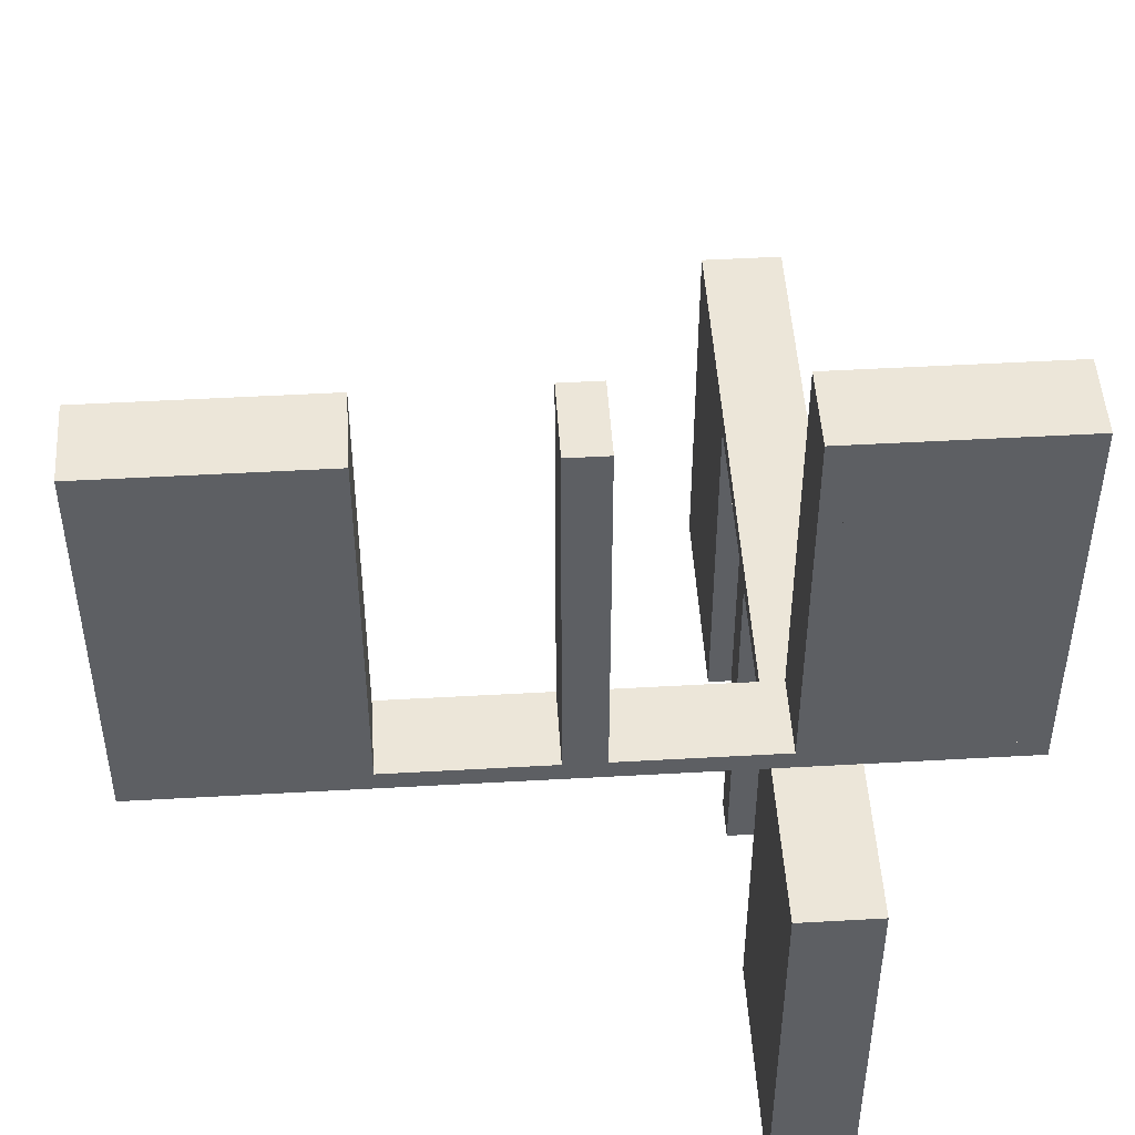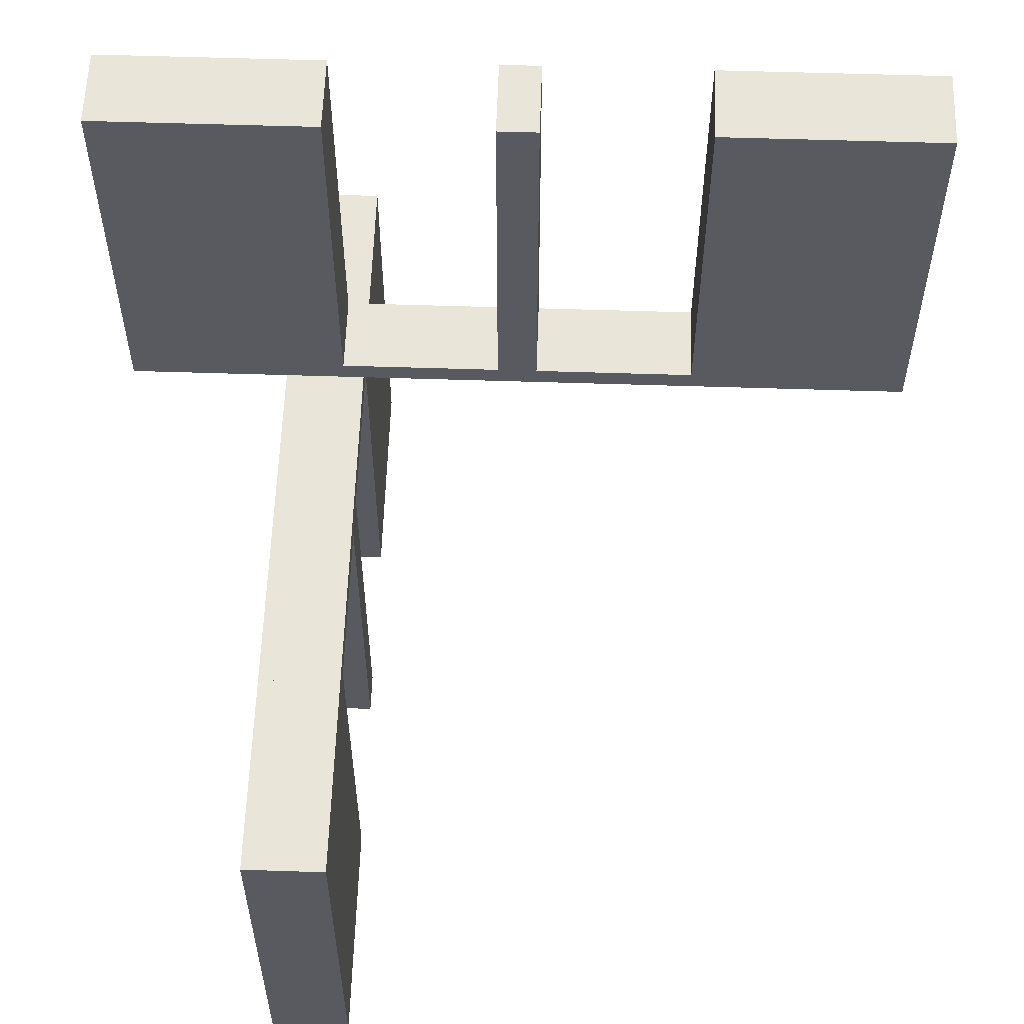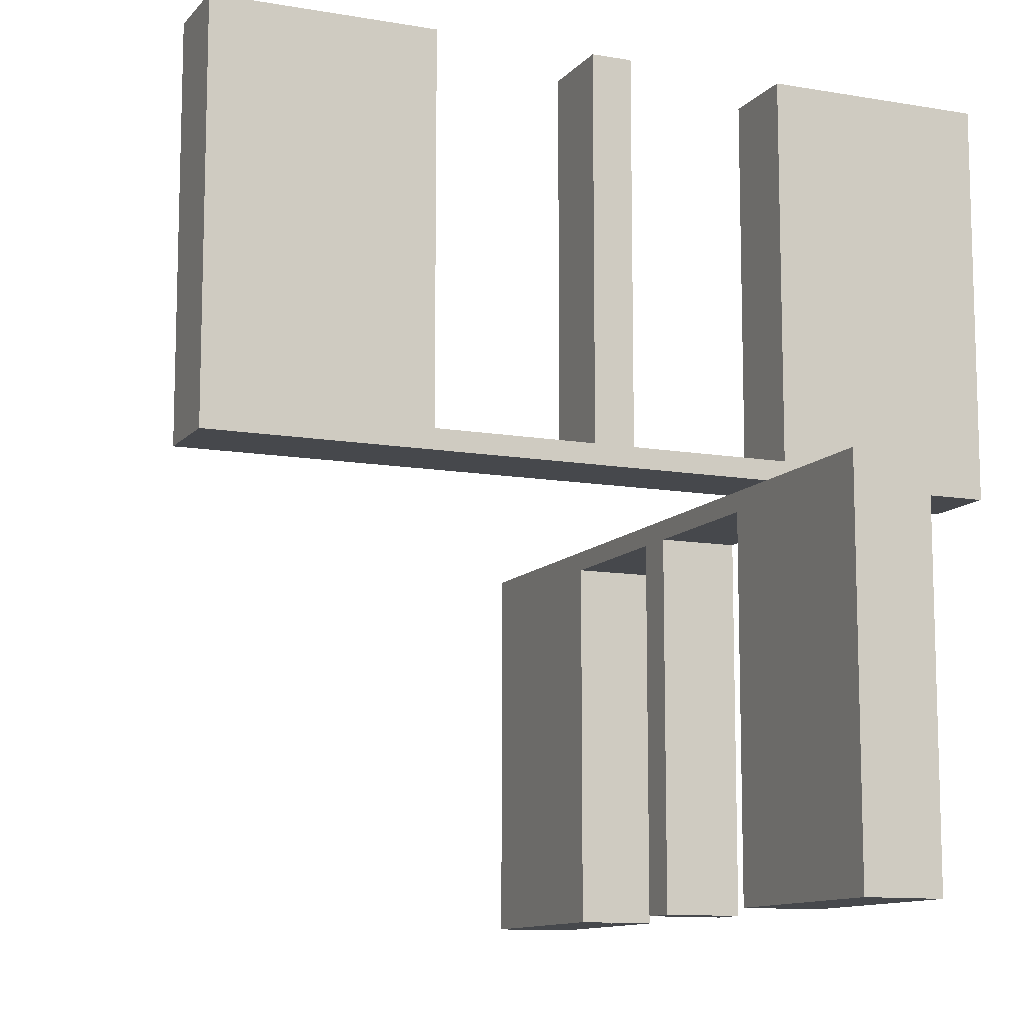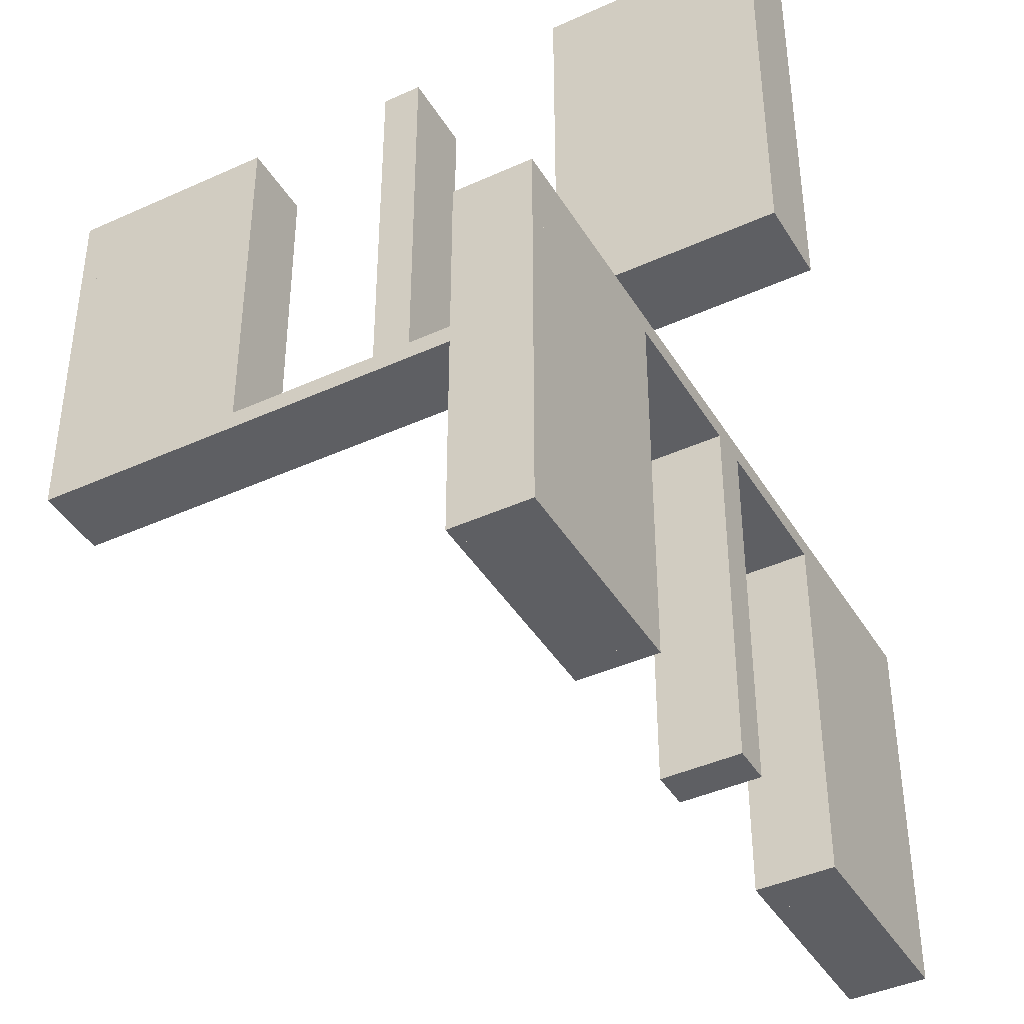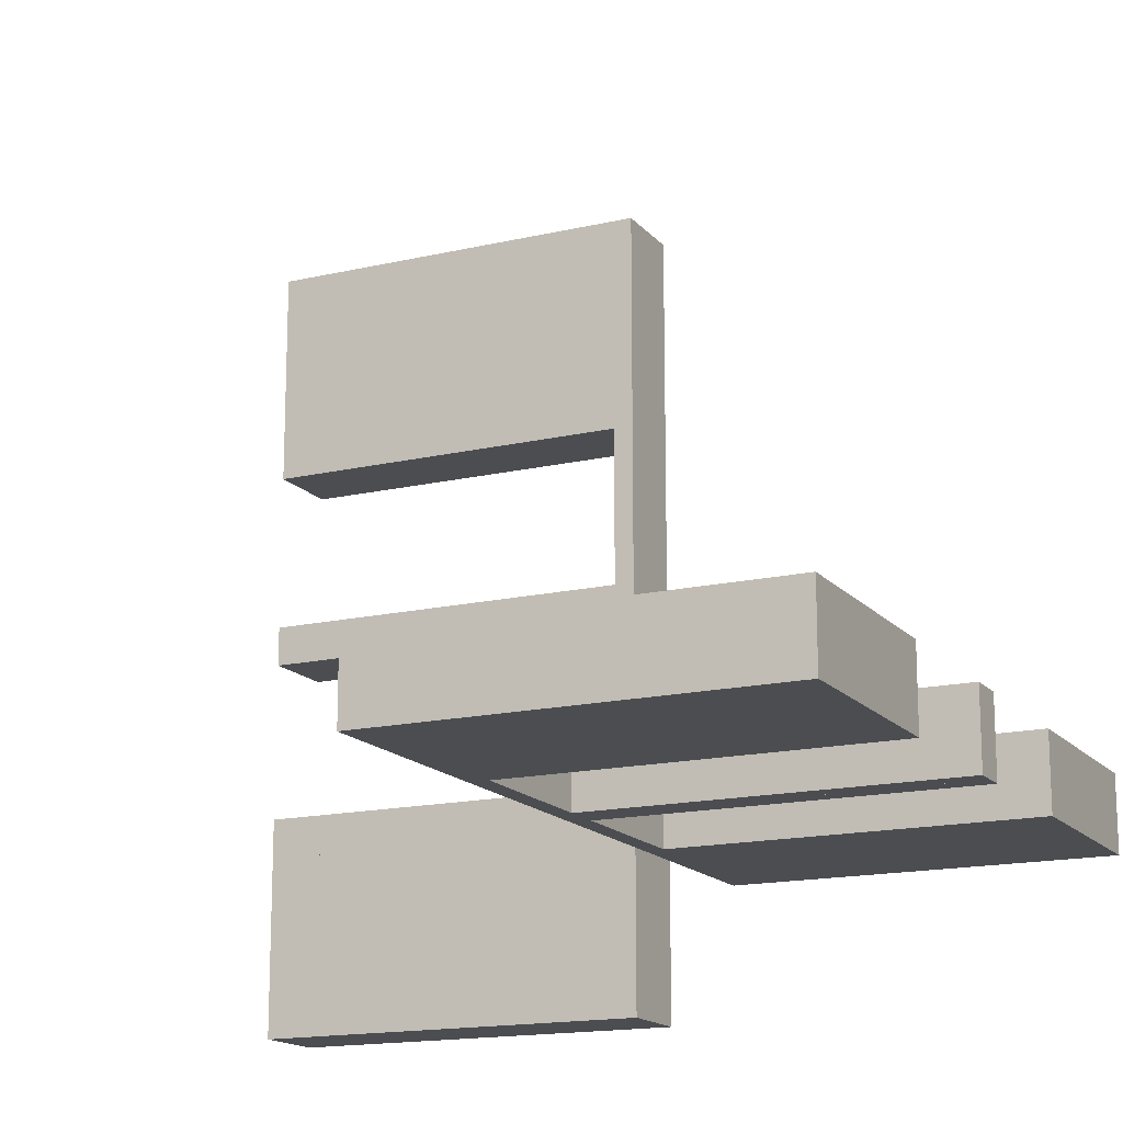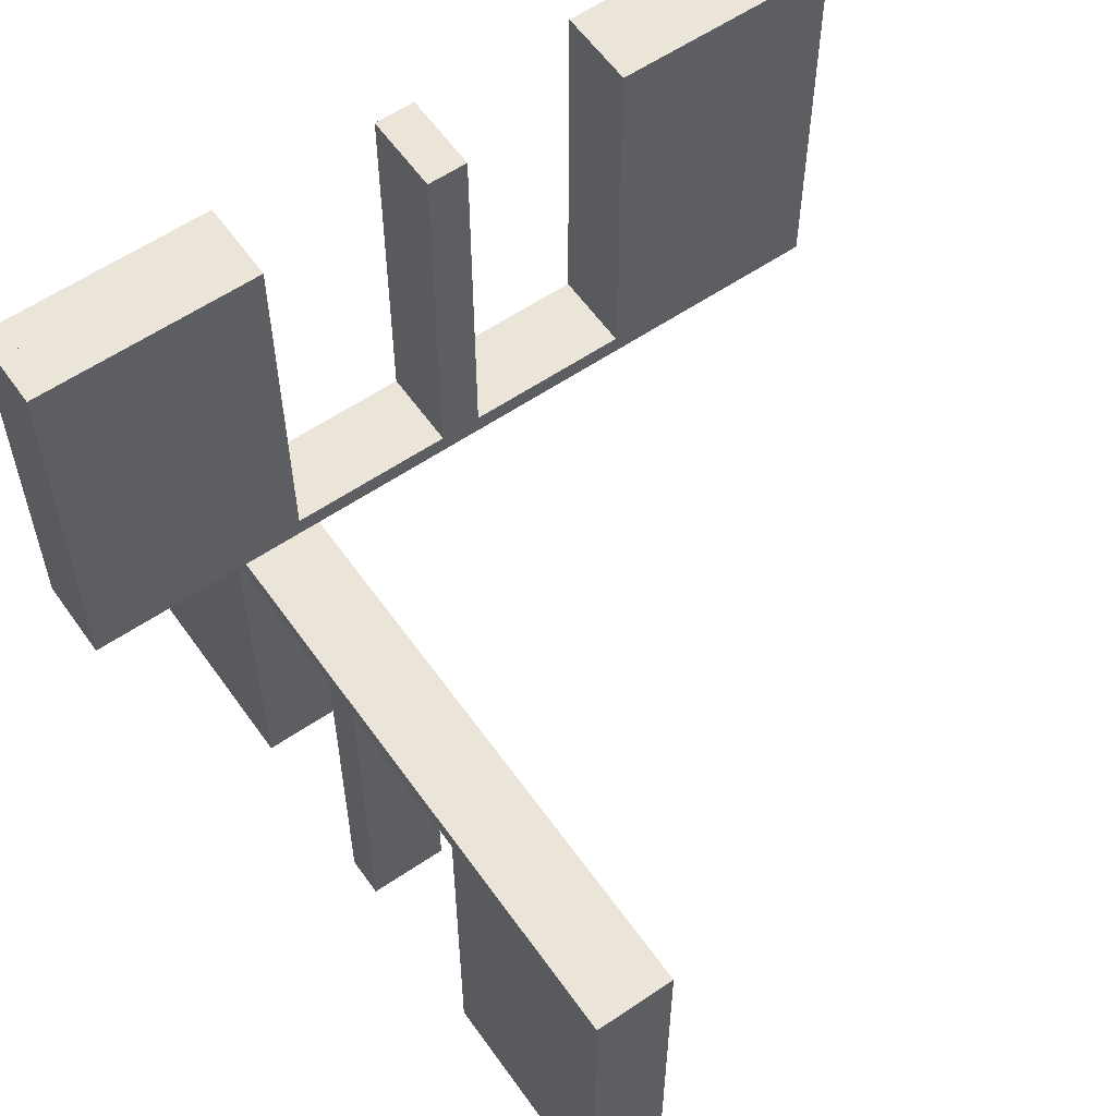
<metadata>
{"format":"obj","ext":"obj","renderer":"f3d","projection":"perspective","resolution":1024,"background":"white","views":[{"elev":48.8,"azim":-3.6,"up":"+Z"},{"elev":58.2,"azim":-178.1,"up":"+Z"},{"elev":-11.1,"azim":-23.4,"up":"+Z"},{"elev":-41.7,"azim":28.8,"up":"+Z"},{"elev":-15.9,"azim":-64.1,"up":"+Y"},{"elev":58.8,"azim":145.0,"up":"+Z"}]}
</metadata>
<code>
v 0 -0.2 0
v 0 -0.2 0.5
v 0 -0.3 0
v 0 -0.3 0.5
v 0.475 -0.2 0.5
v 0.475 -0.2 0.025
v 0.475 -0.3 0.5
v 0.475 -0.3 0.025
v 0.25 -0.2 0
v 0.25 -0.2 0.5
v 0.25 -0.3 0
v 0.25 -0.3 0.5
v -0.275 -0.2 0.5
v -0.275 -0.2 0.025
v -0.275 -0.3 0.5
v -0.275 -0.3 0.025
v -0.475 -0.2 0.5
v -0.475 -0.2 0.025
v -0.475 -0.3 0.5
v -0.475 -0.3 0.025
v 0.025 -0.2 0.5
v 0.025 -0.2 0.025
v 0.025 -0.3 0.5
v 0.025 -0.3 0.025
v -0.5 -0.2 0
v -0.5 -0.2 0.5
v -0.5 -0.3 0
v -0.5 -0.3 0.5
v 0.5 -0.2 0
v 0.5 -0.2 0.5
v 0.5 -0.3 0
v 0.5 -0.3 0.5
v -0.025 -0.2 0.5
v -0.025 -0.2 0.025
v -0.025 -0.3 0.5
v -0.025 -0.3 0.025
v 0.3 0 0
v 0.3 0 -0.5
v 0.3 -0.275 -0.025
v 0.3 -0.275 -0.5
v 0.3 -0.475 -0.025
v 0.3 -0.475 -0.5
v 0.3 -0.225 -0.025
v 0.3 -0.225 -0.5
v 0.3 0.25 0
v 0.3 0.25 -0.5
v 0.3 0.025 -0.025
v 0.3 0.025 -0.5
v 0.3 -0.5 0
v 0.3 -0.5 -0.5
v 0.3 0.5 0
v 0.3 0.5 -0.5
v 0.3 -0.025 -0.025
v 0.3 -0.025 -0.5
v 0.3 -0.25 0
v 0.3 -0.25 -0.5
v 0.3 0.225 -0.025
v 0.3 0.225 -0.5
v 0.3 0.475 -0.025
v 0.3 0.475 -0.5
v 0.3 0.275 -0.025
v 0.3 0.275 -0.5
v -0.225 -0.2 0.5
v -0.225 -0.2 0.025
v -0.225 -0.3 0.5
v -0.225 -0.3 0.025
v 0.275 -0.2 0.5
v 0.275 -0.2 0.025
v 0.275 -0.3 0.5
v 0.275 -0.3 0.025
v -0.25 -0.2 0
v -0.25 -0.2 0.5
v -0.25 -0.3 0
v -0.25 -0.3 0.5
v 0.225 -0.2 0.5
v 0.225 -0.2 0.025
v 0.225 -0.3 0.5
v 0.225 -0.3 0.025
v 0.2 0 0
v 0.2 0 -0.5
v 0.2 -0.275 -0.025
v 0.2 -0.275 -0.5
v 0.2 -0.475 -0.025
v 0.2 -0.475 -0.5
v 0.2 -0.225 -0.025
v 0.2 -0.225 -0.5
v 0.2 0.25 0
v 0.2 0.25 -0.5
v 0.2 0.025 -0.025
v 0.2 0.025 -0.5
v 0.2 -0.5 0
v 0.2 -0.5 -0.5
v 0.2 0.5 0
v 0.2 0.5 -0.5
v 0.2 -0.025 -0.025
v 0.2 -0.025 -0.5
v 0.2 -0.25 0
v 0.2 -0.25 -0.5
v 0.2 0.225 -0.025
v 0.2 0.225 -0.5
v 0.2 0.475 -0.025
v 0.2 0.475 -0.5
v 0.2 0.275 -0.025
v 0.2 0.275 -0.5
f 16 20 18
f 14 18 17
f 20 19 17
f 15 16 14
f 16 15 19
f 19 15 13
f 16 18 14
f 14 17 13
f 20 17 18
f 15 14 13
f 16 19 20
f 19 13 17
f 14 13 17
f 14 17 18
f 73 71 1
f 36 34 64
f 63 64 72
f 34 71 64
f 34 33 2
f 71 34 1
f 74 72 71
f 3 1 2
f 35 33 34
f 66 64 63
f 65 74 66
f 36 66 73
f 36 3 4
f 73 3 36
f 33 35 4
f 72 74 65
f 73 1 3
f 36 64 66
f 64 71 72
f 34 2 1
f 74 71 73
f 3 2 4
f 35 34 36
f 66 63 65
f 74 73 66
f 36 4 35
f 33 4 2
f 72 65 63
f 27 25 71
f 16 14 18
f 17 18 26
f 14 25 18
f 14 13 72
f 25 14 71
f 28 26 25
f 73 71 72
f 15 13 14
f 20 18 17
f 19 28 20
f 16 20 27
f 16 73 74
f 27 73 16
f 13 15 74
f 26 28 19
f 27 71 73
f 16 18 20
f 18 25 26
f 14 72 71
f 28 25 27
f 73 72 74
f 15 14 16
f 20 17 19
f 28 27 20
f 16 74 15
f 13 74 72
f 26 19 17
f 50 49 41
f 55 41 49
f 55 56 39
f 41 55 39
f 91 49 50
f 97 55 49
f 98 56 55
f 81 39 40
f 83 41 39
f 84 42 41
f 92 84 83
f 97 91 83
f 97 81 98
f 83 81 97
f 50 42 84
f 40 56 98
f 50 41 42
f 56 40 39
f 91 50 92
f 97 49 91
f 98 55 97
f 81 40 82
f 83 39 81
f 84 41 83
f 92 83 91
f 81 82 98
f 50 84 92
f 40 98 82
f 56 55 43
f 37 43 55
f 37 38 53
f 43 37 53
f 97 55 56
f 79 37 55
f 80 38 37
f 95 53 54
f 85 43 53
f 86 44 43
f 98 86 85
f 79 97 85
f 79 95 80
f 85 95 79
f 56 44 86
f 54 38 80
f 56 43 44
f 38 54 53
f 97 56 98
f 79 55 97
f 80 37 79
f 95 54 96
f 85 53 95
f 86 43 85
f 98 85 97
f 95 96 80
f 56 86 98
f 54 80 96
f 40 39 41
f 40 41 42
f 40 42 41
f 83 81 39
f 84 83 41
f 81 82 40
f 82 81 83
f 84 42 40
f 40 41 39
f 83 39 41
f 84 41 42
f 81 40 39
f 82 83 84
f 84 40 82
f 67 5 6
f 8 70 68
f 7 8 6
f 70 69 67
f 69 70 8
f 7 5 67
f 67 6 68
f 8 68 6
f 7 6 5
f 70 67 68
f 69 8 7
f 7 67 69
f 67 68 6
f 67 6 5
f 10 9 76
f 1 76 9
f 1 2 22
f 76 1 22
f 11 9 10
f 3 1 9
f 4 2 1
f 24 22 21
f 78 76 22
f 77 75 76
f 12 77 78
f 3 11 78
f 3 24 4
f 78 24 3
f 10 75 77
f 21 2 4
f 10 76 75
f 2 21 22
f 11 10 12
f 3 9 11
f 4 1 3
f 24 21 23
f 78 22 24
f 77 76 78
f 12 78 11
f 24 23 4
f 10 77 12
f 21 4 23
f 30 29 6
f 9 6 29
f 9 10 68
f 6 9 68
f 31 29 30
f 11 9 29
f 12 10 9
f 70 68 67
f 8 6 68
f 7 5 6
f 32 7 8
f 11 31 8
f 11 70 12
f 8 70 11
f 30 5 7
f 67 10 12
f 30 6 5
f 10 67 68
f 31 30 32
f 11 29 31
f 12 9 11
f 70 67 69
f 8 68 70
f 7 6 8
f 32 8 31
f 70 69 12
f 30 7 32
f 67 12 69
f 52 51 59
f 45 59 51
f 45 46 61
f 59 45 61
f 93 51 52
f 87 45 51
f 88 46 45
f 103 61 62
f 101 59 61
f 102 60 59
f 94 102 101
f 87 93 101
f 87 103 88
f 101 103 87
f 52 60 102
f 62 46 88
f 52 59 60
f 46 62 61
f 93 52 94
f 87 51 93
f 88 45 87
f 103 62 104
f 101 61 103
f 102 59 101
f 94 101 93
f 103 104 88
f 52 102 94
f 62 88 104
f 46 45 57
f 37 57 45
f 37 38 47
f 57 37 47
f 87 45 46
f 79 37 45
f 80 38 37
f 89 47 48
f 99 57 47
f 100 58 57
f 88 100 99
f 79 87 99
f 79 89 80
f 99 89 79
f 46 58 100
f 48 38 80
f 46 57 58
f 38 48 47
f 87 46 88
f 79 45 87
f 80 37 79
f 89 48 90
f 99 47 89
f 100 57 99
f 88 99 87
f 89 90 80
f 46 100 88
f 48 80 90
f 62 61 59
f 62 59 60
f 62 60 59
f 101 103 61
f 102 101 59
f 103 104 62
f 104 103 101
f 102 60 62
f 62 59 61
f 101 61 59
f 102 59 60
f 103 62 61
f 104 101 102
f 102 62 104

</code>
